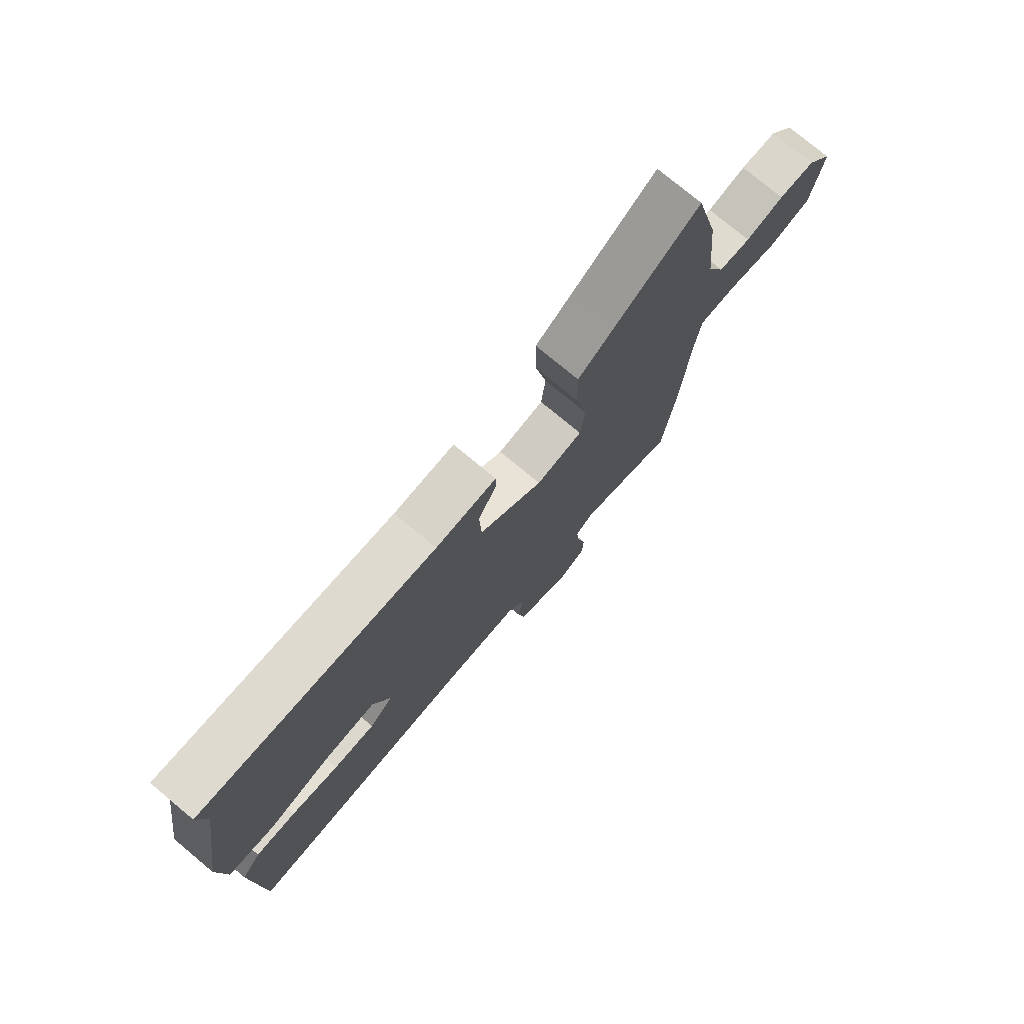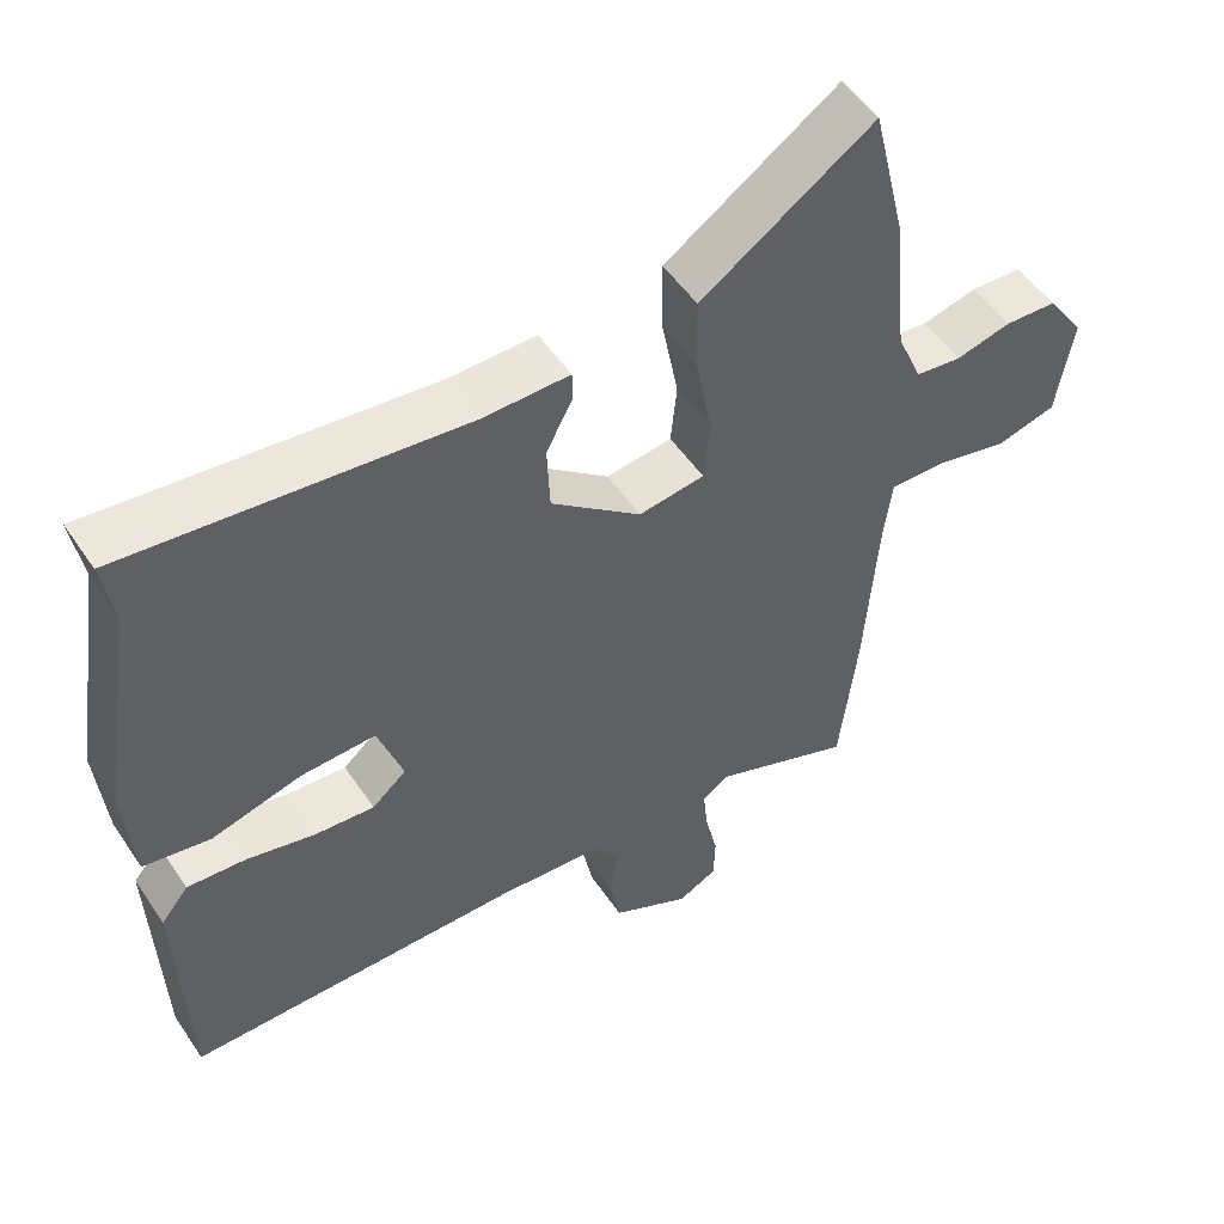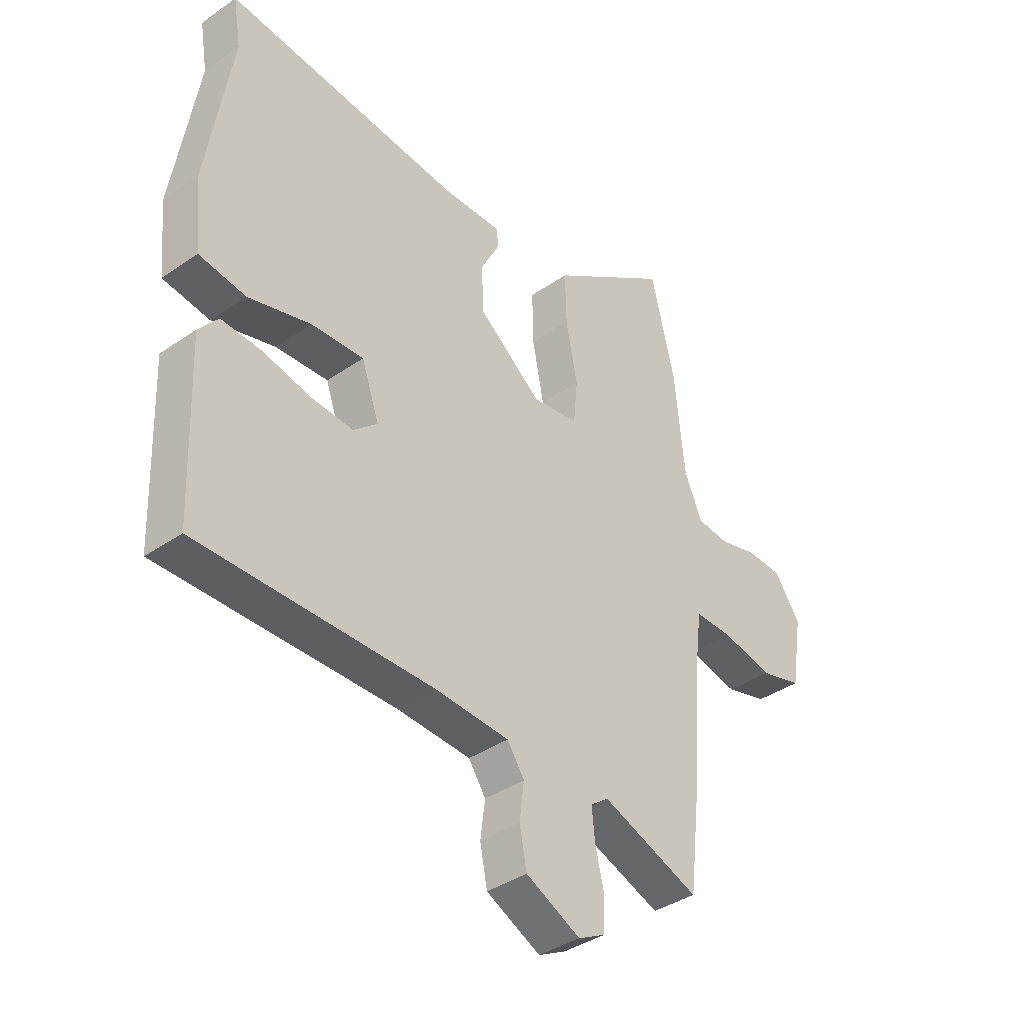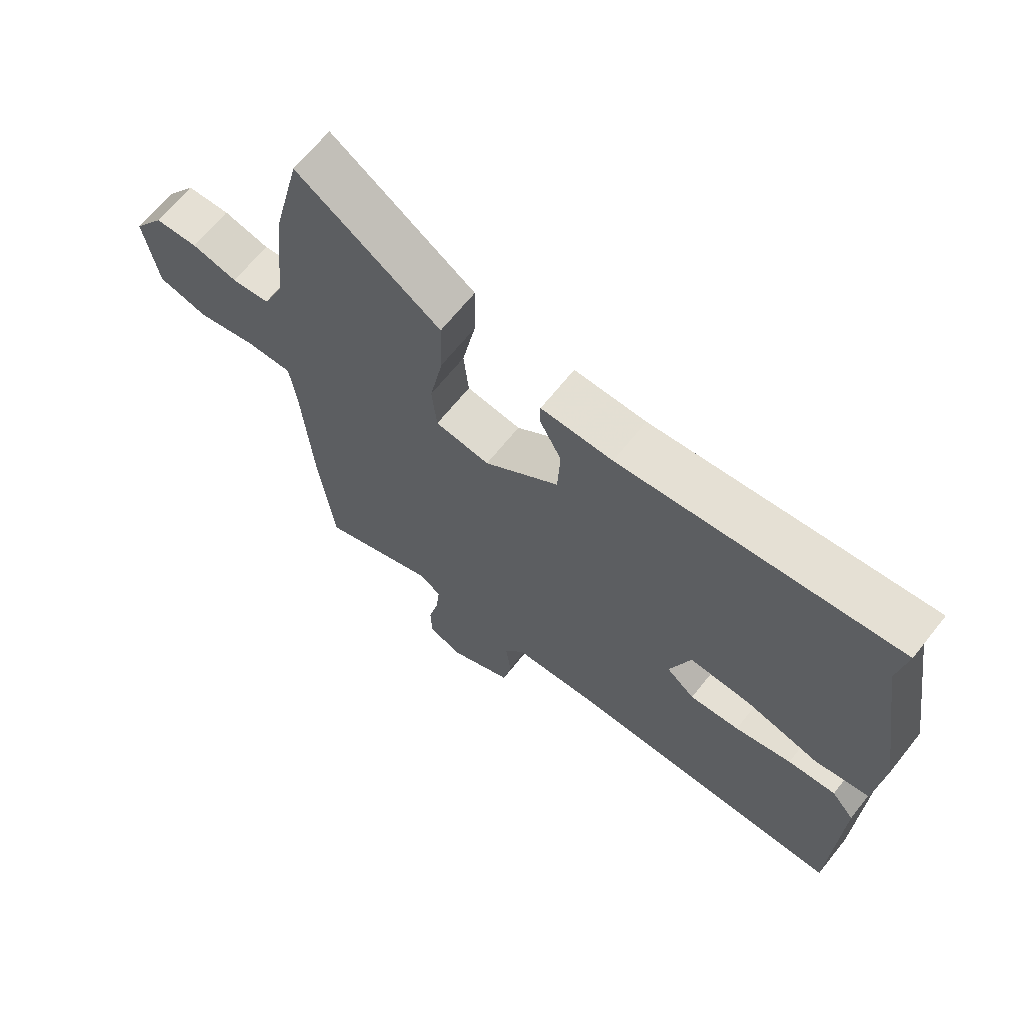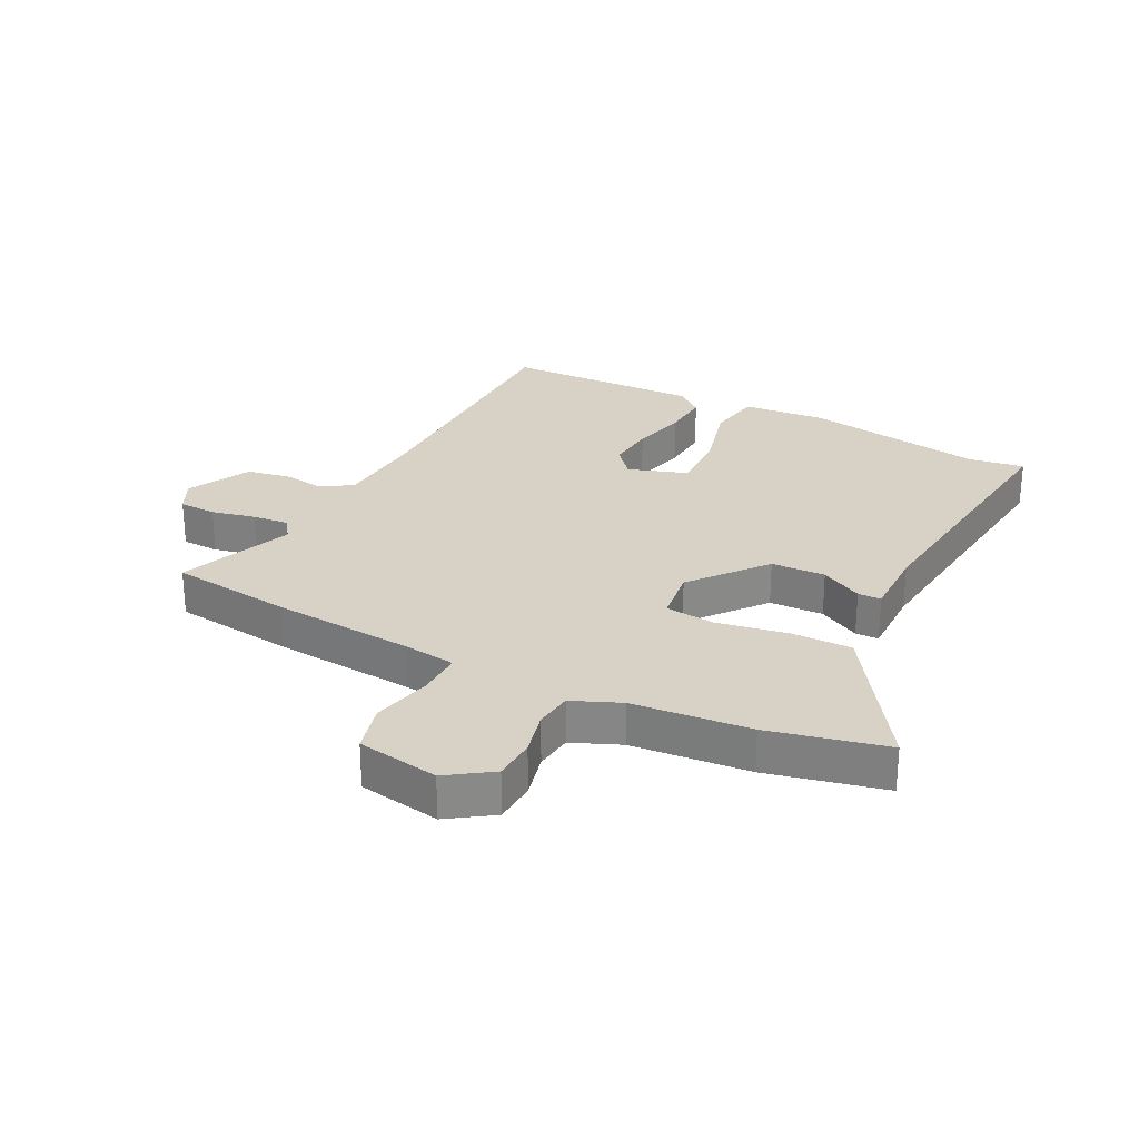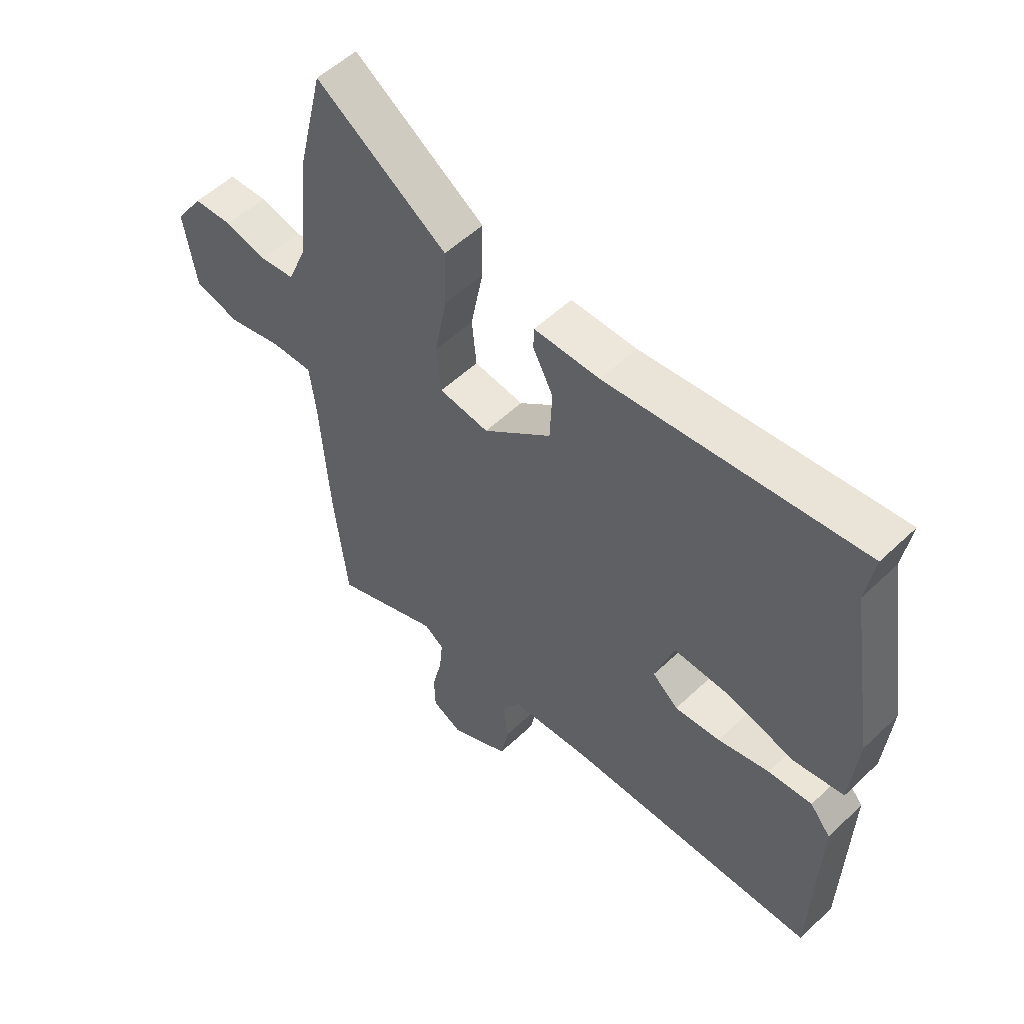
<metadata>
{"format":"obj","ext":"obj","renderer":"f3d","projection":"perspective","resolution":1024,"background":"white","views":[{"elev":76.2,"azim":129.8,"up":"+Z"},{"elev":51.5,"azim":147.1,"up":"+Z"},{"elev":-38.2,"azim":131.4,"up":"+Z"},{"elev":66.5,"azim":38.6,"up":"+Z"},{"elev":27.4,"azim":-62.5,"up":"+Y"},{"elev":53.5,"azim":44.6,"up":"+Z"}]}
</metadata>
<code>
v -0.495 0.07 -0.544
v -0.519 0.07 -0.341
v -0.536 0.07 -0.11
v -0.547 0.07 -0.023
v -0.621 0.07 -0.024
v -0.719 0.07 -0.046
v -0.8 0.07 -0.024
v -0.822 0.07 0.111
v -0.772 0.07 0.183
v -0.702 0.07 0.186
v -0.628 0.07 0.167
v -0.566 0.07 0.174
v -0.532 0.07 0.253
v -0.513 0.07 0.447
v -0.467 0.07 0.639
v -0.305 0.07 0.529
v -0.234 0.07 0.481
v -0.236 0.07 0.38
v -0.258 0.07 0.266
v -0.25 0.07 0.183
v -0.161 0.07 0.17
v -0.039 0.07 0.267
v -0.035 0.07 0.356
v -0.071 0.07 0.425
v -0.07 0.07 0.463
v 0.047 0.07 0.461
v 0.501 0.07 0.508
v 0.486 0.07 0.417
v 0.533 0.07 0.119
v 0.52 0.07 -0.018
v 0.43 0.07 -0.032
v 0.31 0.07 0.001
v 0.209 0.07 0.006
v 0.175 0.07 -0.092
v 0.221 0.07 -0.132
v 0.302 0.07 -0.126
v 0.394 0.07 -0.105
v 0.472 0.07 -0.1
v 0.509 0.07 -0.145
v 0.497 0.07 -0.469
v 0.048 0.07 -0.467
v -0.096 0.07 -0.476
v -0.129 0.07 -0.525
v -0.12 0.07 -0.595
v -0.134 0.07 -0.666
v -0.239 0.07 -0.718
v -0.292 0.07 -0.691
v -0.294 0.07 -0.629
v -0.277 0.07 -0.557
v -0.271 0.07 -0.497
v -0.306 0.07 -0.472
v -0.495 0 -0.544
v -0.519 0 -0.341
v -0.536 0 -0.11
v -0.547 0 -0.023
v -0.621 0 -0.024
v -0.719 0 -0.046
v -0.8 0 -0.024
v -0.822 0 0.111
v -0.772 0 0.183
v -0.702 0 0.186
v -0.628 0 0.167
v -0.566 0 0.174
v -0.532 0 0.253
v -0.513 0 0.447
v -0.467 0 0.639
v -0.305 0 0.529
v -0.234 0 0.481
v -0.236 0 0.38
v -0.258 0 0.266
v -0.25 0 0.183
v -0.161 0 0.17
v -0.039 0 0.267
v -0.035 0 0.356
v -0.071 0 0.425
v -0.07 0 0.463
v 0.047 0 0.461
v 0.501 0 0.508
v 0.486 0 0.417
v 0.533 0 0.119
v 0.52 0 -0.018
v 0.43 0 -0.032
v 0.31 0 0.001
v 0.209 0 0.006
v 0.175 0 -0.092
v 0.221 0 -0.132
v 0.302 0 -0.126
v 0.394 0 -0.105
v 0.472 0 -0.1
v 0.509 0 -0.145
v 0.497 0 -0.469
v 0.048 0 -0.467
v -0.096 0 -0.476
v -0.129 0 -0.525
v -0.12 0 -0.595
v -0.134 0 -0.666
v -0.239 0 -0.718
v -0.292 0 -0.691
v -0.294 0 -0.629
v -0.277 0 -0.557
v -0.271 0 -0.497
v -0.306 0 -0.472
f 46 47 48 49
f 46 49 50
f 43 44 45 46
f 43 46 50
f 42 43 50 51
f 38 39 40 41
f 36 37 38 41
f 35 36 41 42
f 34 35 42 51
f 29 30 31 32
f 28 29 32 33
f 26 27 28 33
f 23 24 25 26
f 22 23 26 33
f 21 22 33 34
f 16 17 18 19
f 16 19 20
f 13 14 15 16
f 12 13 16 20
f 11 12 20 21
f 9 10 11
f 8 9 11
f 5 6 7 8
f 4 5 8 11
f 51 1 2 3
f 51 3 4
f 21 34 51
f 4 11 21 51
f 100 99 98 97
f 101 100 97
f 97 96 95 94
f 101 97 94
f 102 101 94 93
f 92 91 90 89
f 92 89 88 87
f 93 92 87 86
f 102 93 86 85
f 83 82 81 80
f 84 83 80 79
f 84 79 78 77
f 77 76 75 74
f 84 77 74 73
f 85 84 73 72
f 70 69 68 67
f 71 70 67
f 67 66 65 64
f 71 67 64 63
f 72 71 63 62
f 62 61 60
f 62 60 59
f 59 58 57 56
f 62 59 56 55
f 54 53 52 102
f 55 54 102
f 102 85 72
f 102 72 62 55
f 1 52 53 2
f 2 53 54 3
f 3 54 55 4
f 4 55 56 5
f 5 56 57 6
f 6 57 58 7
f 7 58 59 8
f 8 59 60 9
f 9 60 61 10
f 10 61 62 11
f 11 62 63 12
f 12 63 64 13
f 13 64 65 14
f 14 65 66 15
f 15 66 67 16
f 16 67 68 17
f 17 68 69 18
f 18 69 70 19
f 19 70 71 20
f 20 71 72 21
f 21 72 73 22
f 22 73 74 23
f 23 74 75 24
f 24 75 76 25
f 25 76 77 26
f 26 77 78 27
f 27 78 79 28
f 28 79 80 29
f 29 80 81 30
f 30 81 82 31
f 31 82 83 32
f 32 83 84 33
f 33 84 85 34
f 34 85 86 35
f 35 86 87 36
f 36 87 88 37
f 37 88 89 38
f 38 89 90 39
f 39 90 91 40
f 40 91 92 41
f 41 92 93 42
f 42 93 94 43
f 43 94 95 44
f 44 95 96 45
f 45 96 97 46
f 46 97 98 47
f 47 98 99 48
f 48 99 100 49
f 49 100 101 50
f 50 101 102 51
f 51 102 52 1

</code>
